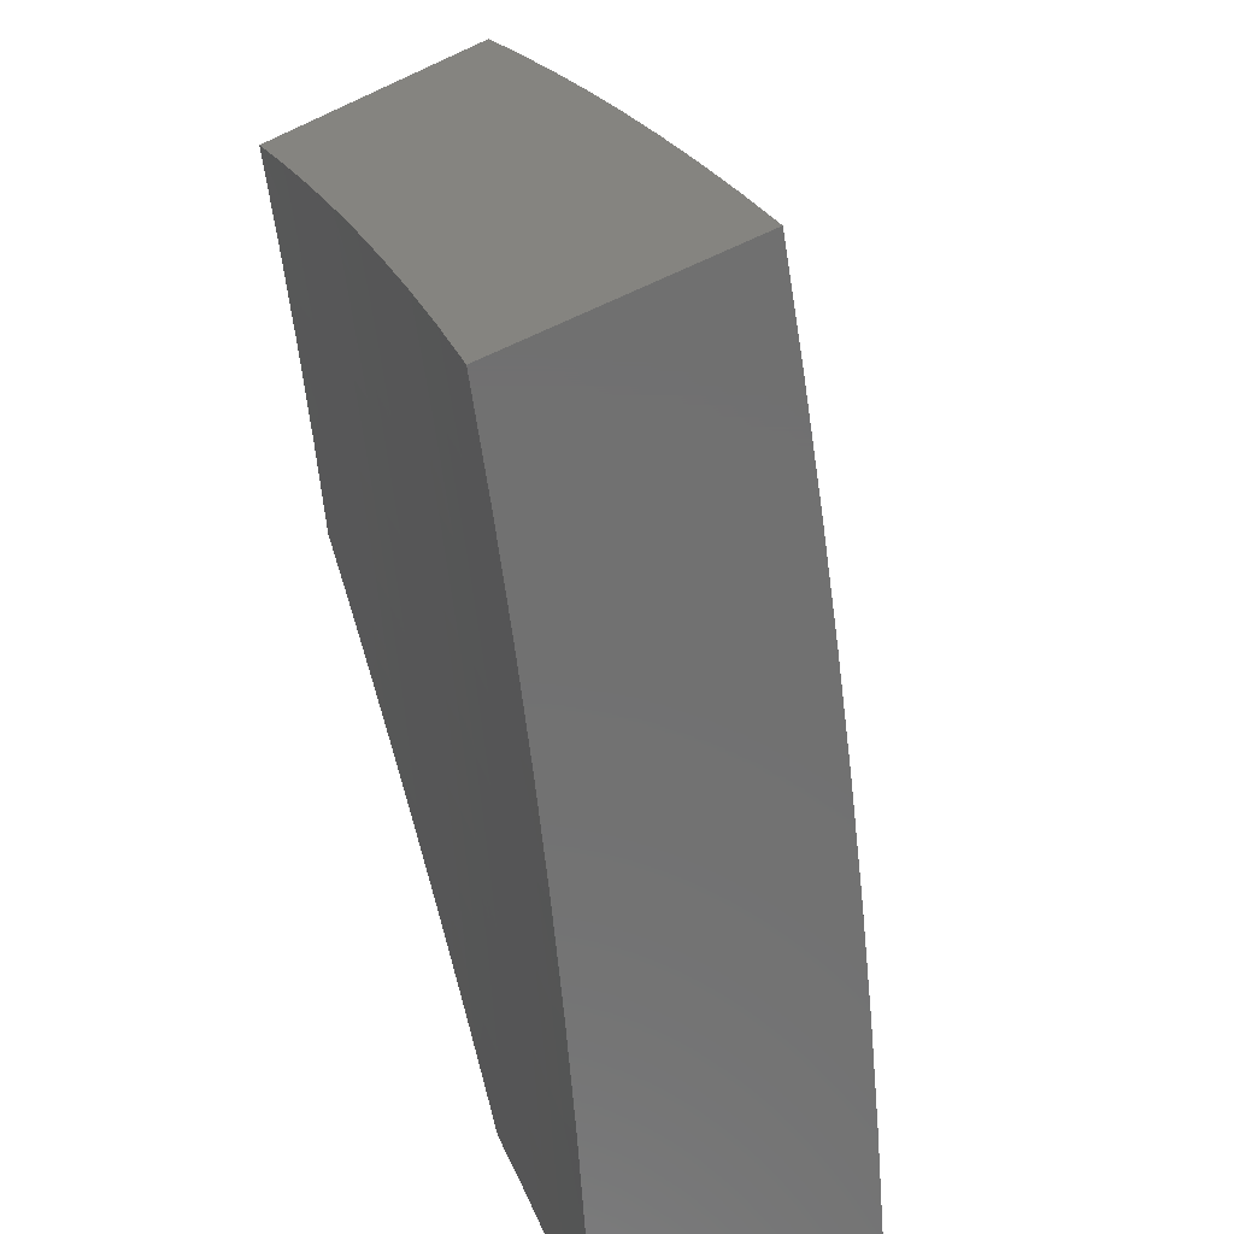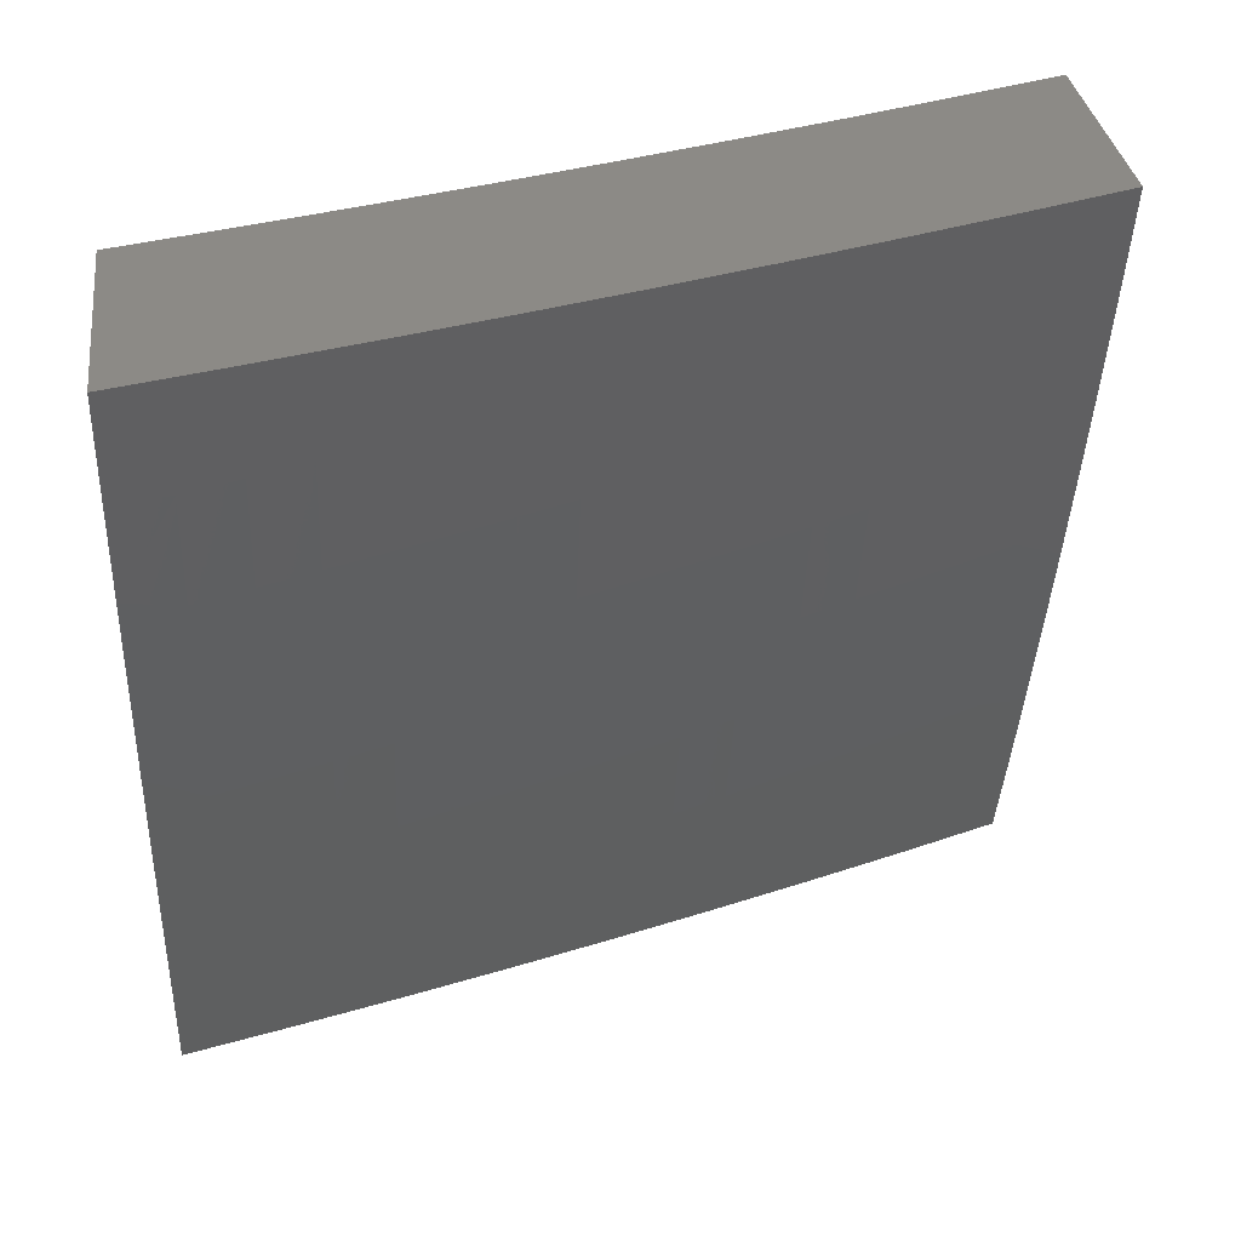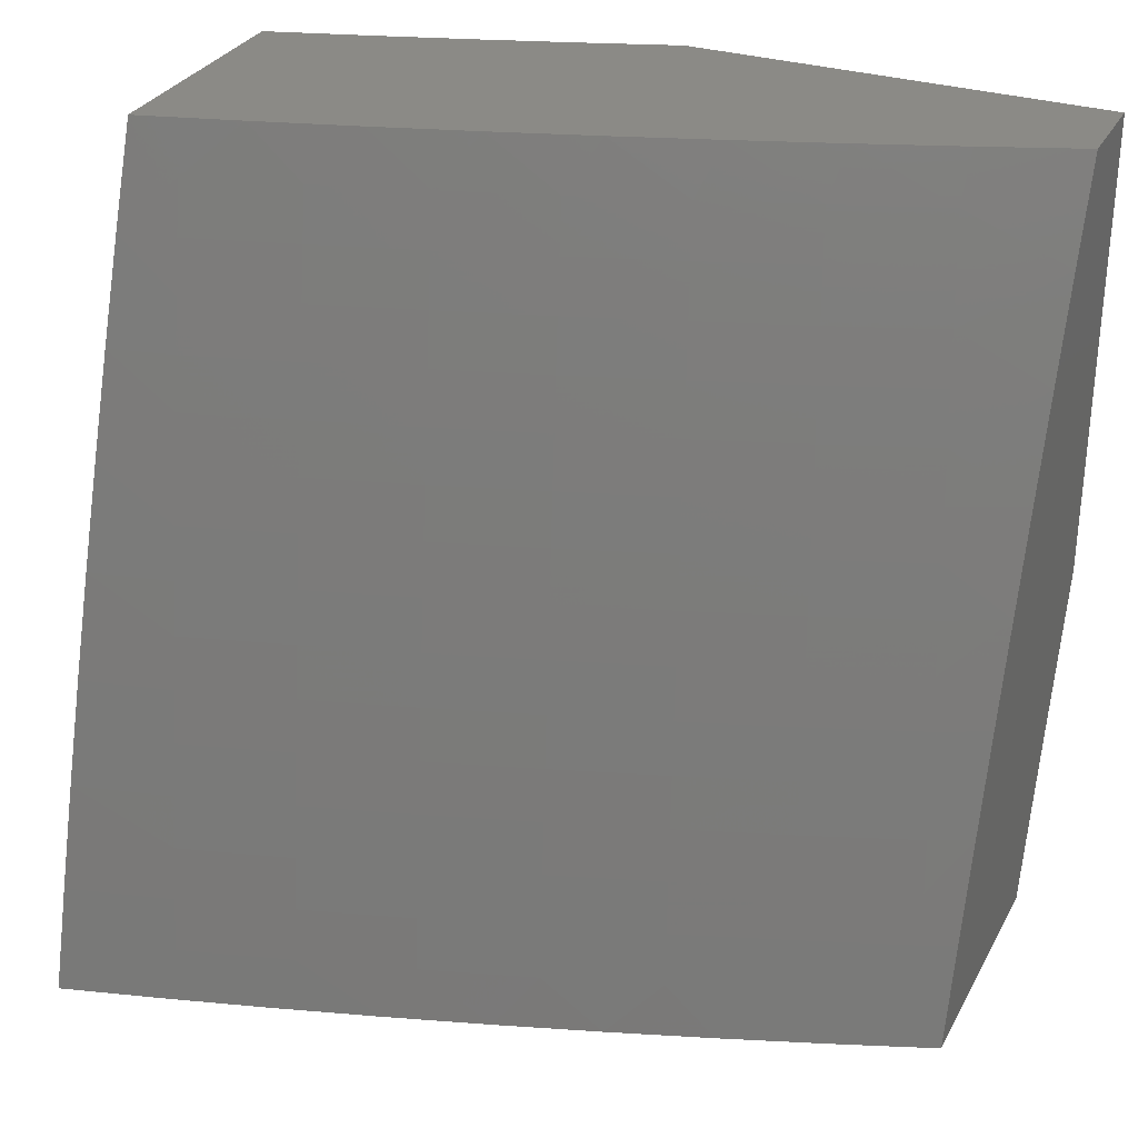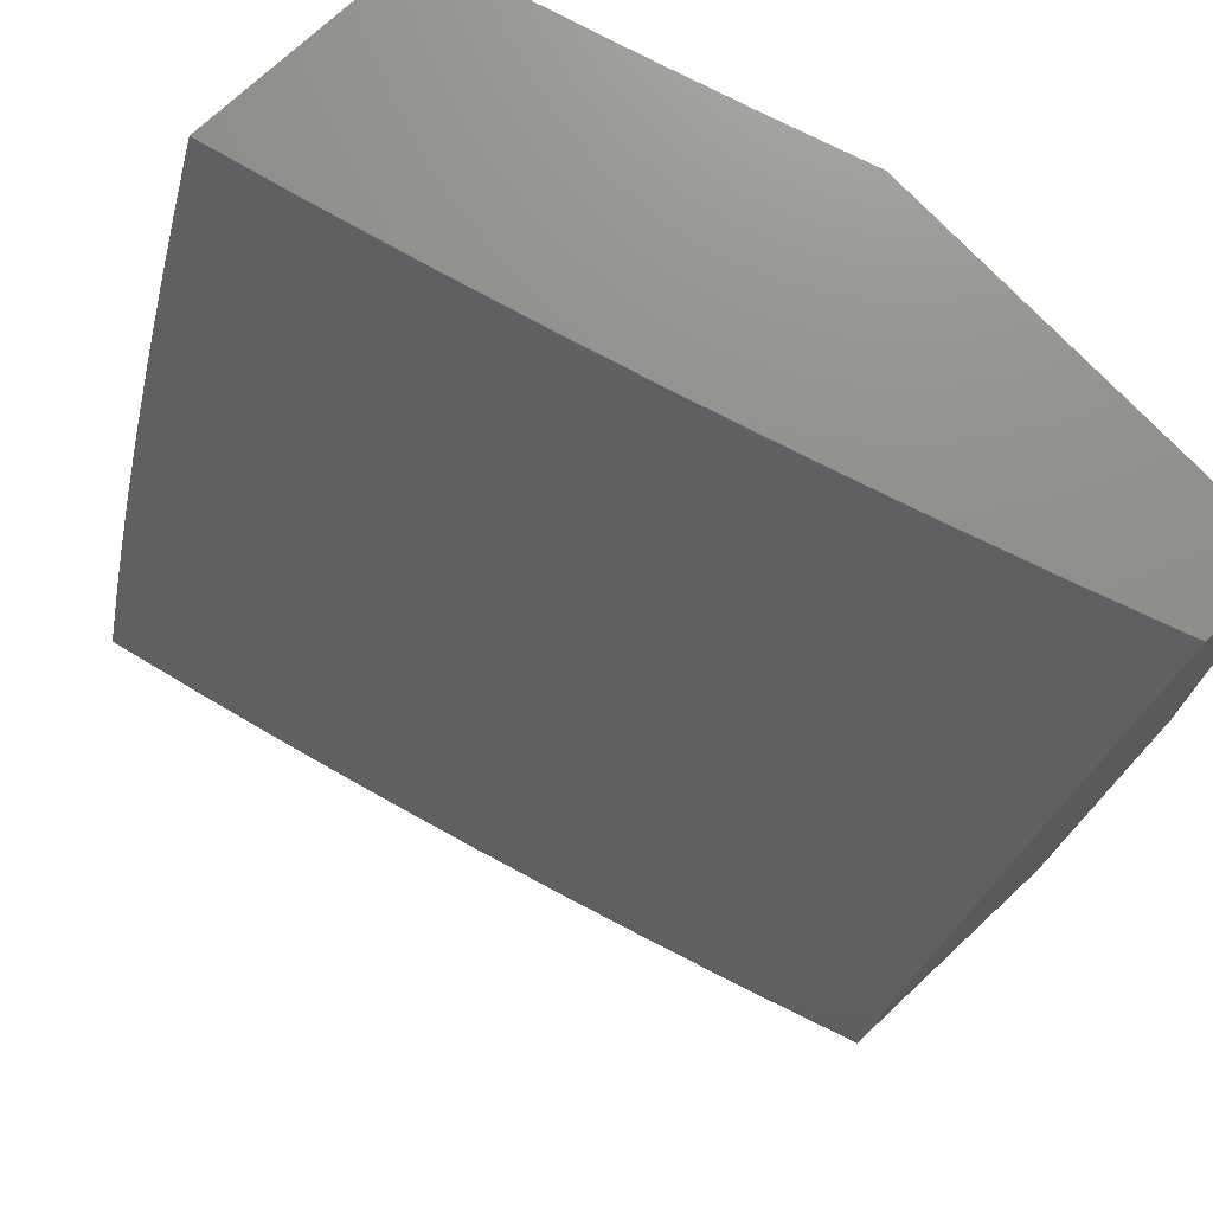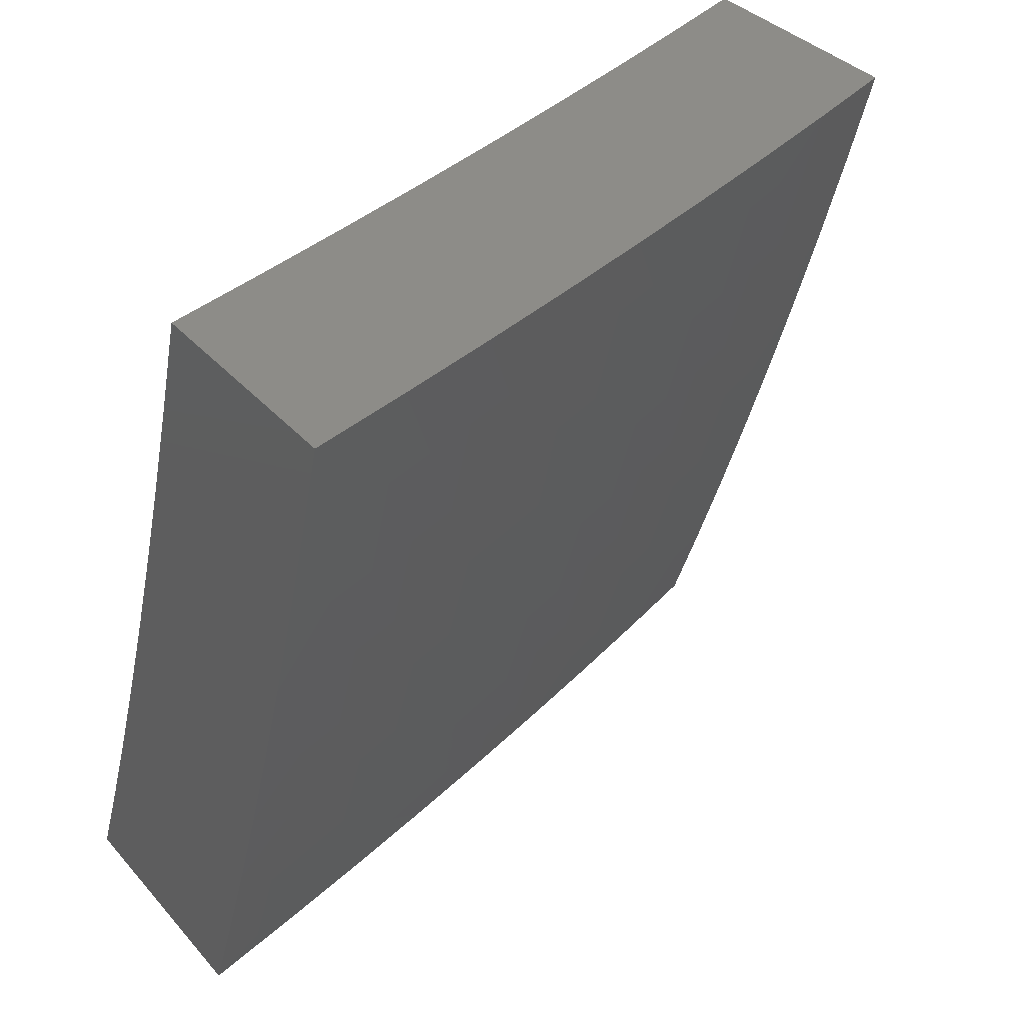
<metadata>
{"format":"stl","ext":"stl","renderer":"f3d","projection":"perspective","resolution":1024,"background":"white","views":[{"elev":-62.8,"azim":-154.9,"up":"+Z"},{"elev":31.8,"azim":-97.1,"up":"+Y"},{"elev":30.8,"azim":-65.8,"up":"+Z"},{"elev":73.4,"azim":-43.1,"up":"+Z"},{"elev":35.3,"azim":-125.0,"up":"+Y"}]}
</metadata>
<code>
# stl→obj: 265 verts, 526 faces
v -10.09 -4 3.104
v -10.12 -4 3
v -10.14 -3.907 3.063
v -10.17 -3.877 3
v -10.2 -3.778 3.063
v -10.22 -3.753 3
v -10.24 -3.648 3.063
v -10.27 -3.629 3
v -10.29 -3.518 3.063
v -10.31 -3.504 3
v -10.34 -3.387 3.063
v -10.36 -3.379 3
v -10.38 -3.257 3.063
v -10.4 -3.253 3
v -10.42 -3.126 3.063
v -10.44 -3.127 3
v -10.48 -3 3
v -10.44 -3 3.127
v -10.41 -3.121 3.125
v -10.37 -3.252 3.125
v -10.32 -3.382 3.125
v -10.28 -3.512 3.125
v -10.23 -3.642 3.125
v -10.18 -3.772 3.125
v -10.13 -3.901 3.125
v -10.11 -3.895 3.188
v -10.06 -4 3.207
v -10.1 -3.889 3.25
v -10.03 -4 3.31
v -10.08 -3.882 3.313
v -10.06 -3.876 3.376
v -10.11 -3.747 3.376
v -10.1 -3.741 3.438
v -10.15 -3.612 3.438
v -10.13 -3.606 3.501
v -10.17 -3.477 3.501
v -10.16 -3.471 3.563
v -10.2 -3.343 3.563
v -10.18 -3.336 3.626
v -10.23 -3.208 3.626
v -10.21 -3.202 3.688
v -10.25 -3.074 3.688
v -10.23 -3.068 3.751
v -10.25 -3 3.753
v -10.21 -3.062 3.813
v -10.2 -3 3.877
v -10.19 -3.056 3.875
v -10.17 -3.049 3.938
v -10.15 -3.183 3.875
v -10.13 -3.177 3.938
v -10.1 -3.311 3.875
v -10.08 -3.304 3.938
v -10.06 -3.438 3.875
v -10.04 -3.431 3.938
v -10 -3.546 3.931
v -10 -3.476 4
v -10.04 -3.358 4
v -10.08 -3.239 4
v -10.12 -3.12 4
v -10.16 -3 4
v -10.39 -3.117 3.188
v -10.41 -3 3.253
v -10.37 -3.111 3.25
v -10.36 -3.106 3.313
v -10.33 -3.241 3.25
v -10.32 -3.236 3.313
v -10.29 -3.371 3.25
v -10.27 -3.366 3.313
v -10.24 -3.501 3.25
v -10.23 -3.495 3.313
v -10.2 -3.631 3.25
v -10.18 -3.625 3.313
v -10.15 -3.76 3.25
v -10.13 -3.754 3.313
v -10.37 -3 3.378
v -10.34 -3.101 3.376
v -10.3 -3.231 3.376
v -10.25 -3.36 3.376
v -10.21 -3.489 3.376
v -10.16 -3.618 3.376
v -10.32 -3.096 3.438
v -10.33 -3 3.504
v -10.3 -3.09 3.501
v -10.29 -3.085 3.563
v -10.26 -3.22 3.501
v -10.24 -3.214 3.563
v -10.22 -3.349 3.501
v -10.29 -3 3.628
v -10.27 -3.079 3.626
v -10.01 -3.565 3.875
v -10 -3.615 3.861
v -10.03 -3.572 3.813
v -10 -3.683 3.789
v -10.05 -3.579 3.751
v -10 -3.707 3.751
v -10.02 -3.714 3.688
v -10 -3.749 3.716
v -10 -3.814 3.642
v -10 -3.877 3.567
v -10.01 -3.855 3.563
v -10.04 -3.721 3.626
v -10.07 -3.586 3.688
v -10.1 -3.452 3.751
v -10.08 -3.445 3.813
v -10.12 -3.317 3.813
v -10.03 -3.862 3.501
v -10 -3.939 3.49
v -10.05 -3.869 3.438
v -10 -4 3.413
v -10.16 -3.766 3.188
v -10.21 -3.636 3.188
v -10.26 -3.507 3.188
v -10.31 -3.377 3.188
v -10.35 -3.247 3.188
v -10.08 -3.734 3.501
v -10.06 -3.728 3.563
v -10.11 -3.599 3.563
v -10.09 -3.593 3.626
v -10.19 -3.483 3.438
v -10.24 -3.354 3.438
v -10.28 -3.225 3.438
v -10.14 -3.465 3.626
v -10.12 -3.458 3.688
v -10.16 -3.33 3.688
v -10.14 -3.324 3.751
v -10.19 -3.196 3.751
v -10.17 -3.19 3.813
v -10.73 -3 3.126
v -10.77 -3 3
v -10.71 -3.135 3.063
v -10.73 -3.127 3
v -10.69 -3.253 3
v -10.67 -3.274 3.063
v -10.65 -3.379 3
v -10.63 -3.413 3.063
v -10.61 -3.504 3
v -10.58 -3.551 3.063
v -10.57 -3.629 3
v -10.53 -3.69 3.063
v -10.53 -3.753 3
v -10.48 -3.828 3.063
v -10.48 -3.877 3
v -10.43 -3.966 3.063
v -10.44 -4 3
v -10.4 -4 3.127
v -10.37 -4 3.253
v -10.4 -3.955 3.188
v -10.42 -3.96 3.125
v -10.33 -4 3.378
v -10.37 -3.942 3.313
v -10.39 -3.948 3.25
v -10.45 -3.817 3.188
v -10.47 -3.823 3.125
v -10.52 -3.684 3.125
v -10.29 -4 3.504
v -10.34 -3.93 3.438
v -10.35 -3.936 3.376
v -10.42 -3.805 3.313
v -10.44 -3.811 3.25
v -10.49 -3.673 3.25
v -10.5 -3.679 3.188
v -10.55 -3.541 3.188
v -10.57 -3.546 3.125
v -10.61 -3.408 3.125
v -10.25 -4 3.629
v -10.3 -3.916 3.563
v -10.32 -3.923 3.501
v -10.39 -3.793 3.438
v -10.4 -3.799 3.376
v -10.45 -3.662 3.376
v -10.47 -3.668 3.313
v -10.52 -3.53 3.313
v -10.53 -3.535 3.25
v -10.58 -3.397 3.25
v -10.59 -3.403 3.188
v -10.64 -3.264 3.188
v -10.65 -3.269 3.125
v -10.7 -3.13 3.125
v -10.2 -4 3.753
v -10.26 -3.902 3.688
v -10.28 -3.909 3.626
v -10.35 -3.78 3.563
v -10.37 -3.786 3.501
v -10.42 -3.65 3.501
v -10.44 -3.656 3.438
v -10.48 -3.518 3.438
v -10.5 -3.524 3.376
v -10.55 -3.387 3.376
v -10.56 -3.392 3.313
v -10.61 -3.254 3.313
v -10.62 -3.259 3.25
v -10.66 -3.121 3.25
v -10.68 -3.125 3.188
v -10.7 -3 3.253
v -10.16 -4 3.877
v -10.23 -3.888 3.813
v -10.25 -3.895 3.751
v -10.32 -3.767 3.688
v -10.33 -3.773 3.626
v -10.38 -3.637 3.626
v -10.4 -3.643 3.563
v -10.45 -3.507 3.563
v -10.47 -3.513 3.501
v -10.51 -3.375 3.501
v -10.53 -3.381 3.438
v -10.57 -3.243 3.438
v -10.59 -3.249 3.376
v -10.63 -3.111 3.376
v -10.65 -3.116 3.313
v -10.66 -3 3.378
v -10.12 -4 4
v -10.19 -3.873 3.938
v -10.21 -3.881 3.875
v -10.28 -3.753 3.813
v -10.3 -3.76 3.751
v -10.34 -3.624 3.751
v -10.36 -3.631 3.688
v -10.41 -3.494 3.688
v -10.43 -3.5 3.626
v -10.47 -3.364 3.626
v -10.49 -3.37 3.563
v -10.54 -3.232 3.563
v -10.55 -3.238 3.501
v -10.59 -3.1 3.501
v -10.61 -3.106 3.438
v -10.62 -3 3.503
v -10.16 -3.877 4
v -10.21 -3.753 4
v -10.24 -3.739 3.938
v -10.25 -3.629 4
v -10.29 -3.603 3.938
v -10.3 -3.504 4
v -10.33 -3.468 3.938
v -10.34 -3.379 4
v -10.38 -3.333 3.938
v -10.38 -3.253 4
v -10.42 -3.197 3.938
v -10.42 -3.127 4
v -10.46 -3.061 3.938
v -10.46 -3 4
v -10.5 -3 3.877
v -10.54 -3 3.753
v -10.5 -3.073 3.813
v -10.48 -3.067 3.875
v -10.58 -3 3.628
v -10.54 -3.084 3.688
v -10.52 -3.079 3.751
v -10.46 -3.209 3.813
v -10.44 -3.203 3.875
v -10.4 -3.339 3.875
v -10.58 -3.095 3.563
v -10.56 -3.09 3.626
v -10.5 -3.221 3.688
v -10.48 -3.215 3.751
v -10.44 -3.352 3.751
v -10.42 -3.345 3.813
v -10.37 -3.481 3.813
v -10.35 -3.475 3.875
v -10.31 -3.61 3.875
v -10.52 -3.227 3.626
v -10.46 -3.358 3.688
v -10.39 -3.488 3.751
v -10.33 -3.617 3.813
v -10.26 -3.746 3.875
v -10 -4 4
f 1 2 3
f 3 2 4
f 3 4 5
f 5 4 6
f 5 6 7
f 7 6 8
f 7 8 9
f 9 8 10
f 9 10 11
f 11 10 12
f 11 12 13
f 13 12 14
f 13 14 15
f 15 14 16
f 15 16 17
f 17 18 15
f 15 18 19
f 15 19 13
f 13 19 20
f 13 20 11
f 11 20 21
f 11 21 9
f 9 21 22
f 9 22 7
f 7 22 23
f 7 23 5
f 5 23 24
f 5 24 3
f 3 24 25
f 3 25 1
f 1 25 26
f 1 26 27
f 27 26 28
f 27 28 29
f 29 28 30
f 29 30 31
f 31 30 32
f 31 32 33
f 33 32 34
f 33 34 35
f 35 34 36
f 35 36 37
f 37 36 38
f 37 38 39
f 39 38 40
f 39 40 41
f 41 40 42
f 41 42 43
f 43 42 44
f 43 44 45
f 45 44 46
f 45 46 47
f 47 46 48
f 47 48 49
f 49 48 50
f 49 50 51
f 51 50 52
f 51 52 53
f 53 52 54
f 53 54 55
f 55 54 56
f 56 54 57
f 57 54 52
f 57 52 58
f 58 52 50
f 58 50 59
f 59 50 48
f 59 48 60
f 60 48 46
f 19 18 61
f 61 18 62
f 61 62 63
f 63 62 64
f 63 64 65
f 65 64 66
f 65 66 67
f 67 66 68
f 67 68 69
f 69 68 70
f 69 70 71
f 71 70 72
f 71 72 73
f 73 72 74
f 73 74 28
f 28 74 30
f 62 75 64
f 64 75 76
f 64 76 66
f 66 76 77
f 66 77 68
f 68 77 78
f 68 78 70
f 70 78 79
f 70 79 72
f 72 79 80
f 72 80 74
f 74 80 32
f 74 32 30
f 76 75 81
f 81 75 82
f 81 82 83
f 83 82 84
f 83 84 85
f 85 84 86
f 85 86 87
f 87 86 38
f 87 38 36
f 82 88 84
f 84 88 89
f 84 89 86
f 86 89 40
f 86 40 38
f 89 88 42
f 42 88 44
f 53 55 90
f 90 55 91
f 90 91 92
f 92 91 93
f 92 93 94
f 94 93 95
f 94 95 96
f 96 95 97
f 96 97 98
f 93 97 95
f 99 100 98
f 98 100 101
f 98 101 96
f 96 101 102
f 96 102 94
f 94 102 103
f 94 103 104
f 104 103 105
f 104 105 51
f 51 105 49
f 100 99 106
f 106 99 107
f 106 107 108
f 108 107 109
f 108 109 31
f 31 109 29
f 73 28 26
f 26 25 110
f 110 25 24
f 110 24 111
f 111 24 23
f 111 23 112
f 112 23 22
f 112 22 113
f 113 22 21
f 113 21 114
f 114 21 20
f 114 20 61
f 61 20 19
f 31 33 108
f 108 33 115
f 108 115 106
f 106 115 116
f 106 116 100
f 100 116 101
f 71 73 110
f 110 73 26
f 71 110 111
f 34 32 80
f 33 35 115
f 115 35 117
f 115 117 116
f 116 117 118
f 116 118 101
f 101 118 102
f 69 71 111
f 69 111 112
f 34 80 119
f 119 80 79
f 119 79 120
f 120 79 78
f 120 78 121
f 121 78 77
f 121 77 81
f 81 77 76
f 35 37 117
f 117 37 122
f 117 122 118
f 118 122 123
f 118 123 102
f 102 123 103
f 53 90 92
f 53 92 104
f 104 92 94
f 67 69 112
f 67 112 113
f 87 36 119
f 119 36 34
f 87 119 120
f 37 39 122
f 122 39 124
f 122 124 123
f 123 124 125
f 123 125 103
f 103 125 105
f 51 53 104
f 65 67 113
f 65 113 114
f 85 87 120
f 85 120 121
f 39 41 124
f 124 41 126
f 124 126 125
f 125 126 127
f 125 127 105
f 105 127 49
f 63 65 114
f 63 114 61
f 83 85 121
f 83 121 81
f 42 40 89
f 41 43 126
f 126 43 45
f 126 45 127
f 127 45 47
f 127 47 49
f 128 129 130
f 130 129 131
f 130 131 132
f 130 132 133
f 133 132 134
f 133 134 135
f 135 134 136
f 135 136 137
f 137 136 138
f 137 138 139
f 139 138 140
f 139 140 141
f 141 140 142
f 141 142 143
f 143 142 144
f 143 144 145
f 146 147 145
f 145 147 148
f 145 148 143
f 143 148 141
f 149 150 146
f 146 150 151
f 146 151 147
f 147 151 152
f 147 152 153
f 153 152 154
f 153 154 139
f 139 154 137
f 155 156 149
f 149 156 157
f 149 157 150
f 150 157 158
f 150 158 159
f 159 158 160
f 159 160 161
f 161 160 162
f 161 162 163
f 163 162 164
f 163 164 135
f 135 164 133
f 165 166 155
f 155 166 167
f 155 167 156
f 156 167 168
f 156 168 169
f 169 168 170
f 169 170 171
f 171 170 172
f 171 172 173
f 173 172 174
f 173 174 175
f 175 174 176
f 175 176 177
f 177 176 178
f 177 178 130
f 130 178 128
f 179 180 165
f 165 180 181
f 165 181 166
f 166 181 182
f 166 182 183
f 183 182 184
f 183 184 185
f 185 184 186
f 185 186 187
f 187 186 188
f 187 188 189
f 189 188 190
f 189 190 191
f 191 190 192
f 191 192 193
f 193 192 194
f 193 194 128
f 195 196 179
f 179 196 197
f 179 197 180
f 180 197 198
f 180 198 199
f 199 198 200
f 199 200 201
f 201 200 202
f 201 202 203
f 203 202 204
f 203 204 205
f 205 204 206
f 205 206 207
f 207 206 208
f 207 208 209
f 209 208 210
f 209 210 194
f 211 212 195
f 195 212 213
f 195 213 196
f 196 213 214
f 196 214 215
f 215 214 216
f 215 216 217
f 217 216 218
f 217 218 219
f 219 218 220
f 219 220 221
f 221 220 222
f 221 222 223
f 223 222 224
f 223 224 225
f 225 224 226
f 225 226 210
f 211 227 212
f 212 227 228
f 212 228 229
f 229 228 230
f 229 230 231
f 231 230 232
f 231 232 233
f 233 232 234
f 233 234 235
f 235 234 236
f 235 236 237
f 237 236 238
f 237 238 239
f 239 238 240
f 239 240 241
f 242 243 241
f 241 243 244
f 241 244 239
f 239 244 237
f 245 246 242
f 242 246 247
f 242 247 243
f 243 247 248
f 243 248 249
f 249 248 250
f 249 250 235
f 235 250 233
f 226 251 245
f 245 251 252
f 245 252 246
f 246 252 253
f 246 253 254
f 254 253 255
f 254 255 256
f 256 255 257
f 256 257 258
f 258 257 259
f 258 259 231
f 231 259 229
f 193 128 178
f 209 194 192
f 191 193 176
f 176 193 178
f 225 210 208
f 207 209 190
f 190 209 192
f 251 226 224
f 223 225 206
f 206 225 208
f 224 222 251
f 251 222 260
f 251 260 252
f 252 260 253
f 248 247 254
f 254 247 246
f 237 244 249
f 249 244 243
f 130 133 177
f 177 133 164
f 177 164 175
f 175 164 162
f 175 162 173
f 173 162 160
f 173 160 171
f 171 160 158
f 171 158 169
f 169 158 157
f 169 157 156
f 189 191 174
f 174 191 176
f 205 207 188
f 188 207 190
f 221 223 204
f 204 223 206
f 222 220 260
f 260 220 261
f 260 261 253
f 253 261 255
f 250 248 256
f 256 248 254
f 235 237 249
f 187 189 172
f 172 189 174
f 203 205 186
f 186 205 188
f 219 221 202
f 202 221 204
f 220 218 261
f 261 218 262
f 261 262 255
f 255 262 257
f 233 250 258
f 258 250 256
f 135 137 163
f 163 137 154
f 163 154 161
f 161 154 152
f 161 152 159
f 159 152 151
f 159 151 150
f 185 187 170
f 170 187 172
f 201 203 184
f 184 203 186
f 217 219 200
f 200 219 202
f 218 216 262
f 262 216 263
f 262 263 257
f 257 263 259
f 231 233 258
f 183 185 168
f 168 185 170
f 199 201 182
f 182 201 184
f 215 217 198
f 198 217 200
f 216 214 263
f 263 214 264
f 263 264 259
f 259 264 229
f 139 141 153
f 153 141 148
f 153 148 147
f 166 183 167
f 167 183 168
f 180 199 181
f 181 199 182
f 196 215 197
f 197 215 198
f 212 229 264
f 212 264 213
f 213 264 214
f 57 228 56
f 56 228 227
f 56 227 265
f 265 227 211
f 228 57 230
f 230 57 58
f 230 58 232
f 232 58 59
f 232 59 234
f 234 59 60
f 234 60 236
f 236 60 238
f 238 60 240
f 60 46 240
f 240 46 44
f 240 44 241
f 241 44 88
f 241 88 242
f 242 88 82
f 242 82 245
f 245 82 75
f 245 75 226
f 226 75 62
f 226 62 210
f 210 62 18
f 210 18 194
f 194 18 17
f 194 17 128
f 128 17 129
f 16 132 17
f 17 132 131
f 17 131 129
f 132 16 134
f 134 16 14
f 134 14 136
f 136 14 12
f 136 12 138
f 138 12 10
f 138 10 140
f 140 10 8
f 140 8 142
f 142 8 6
f 142 6 144
f 144 6 4
f 144 4 2
f 1 149 2
f 2 149 146
f 2 146 145
f 149 1 155
f 155 1 27
f 155 27 165
f 165 27 29
f 165 29 179
f 179 29 109
f 179 109 195
f 195 109 265
f 195 265 211
f 145 144 2
f 109 107 265
f 265 107 99
f 265 99 98
f 98 97 265
f 265 97 93
f 265 93 91
f 91 55 265
f 265 55 56

</code>
